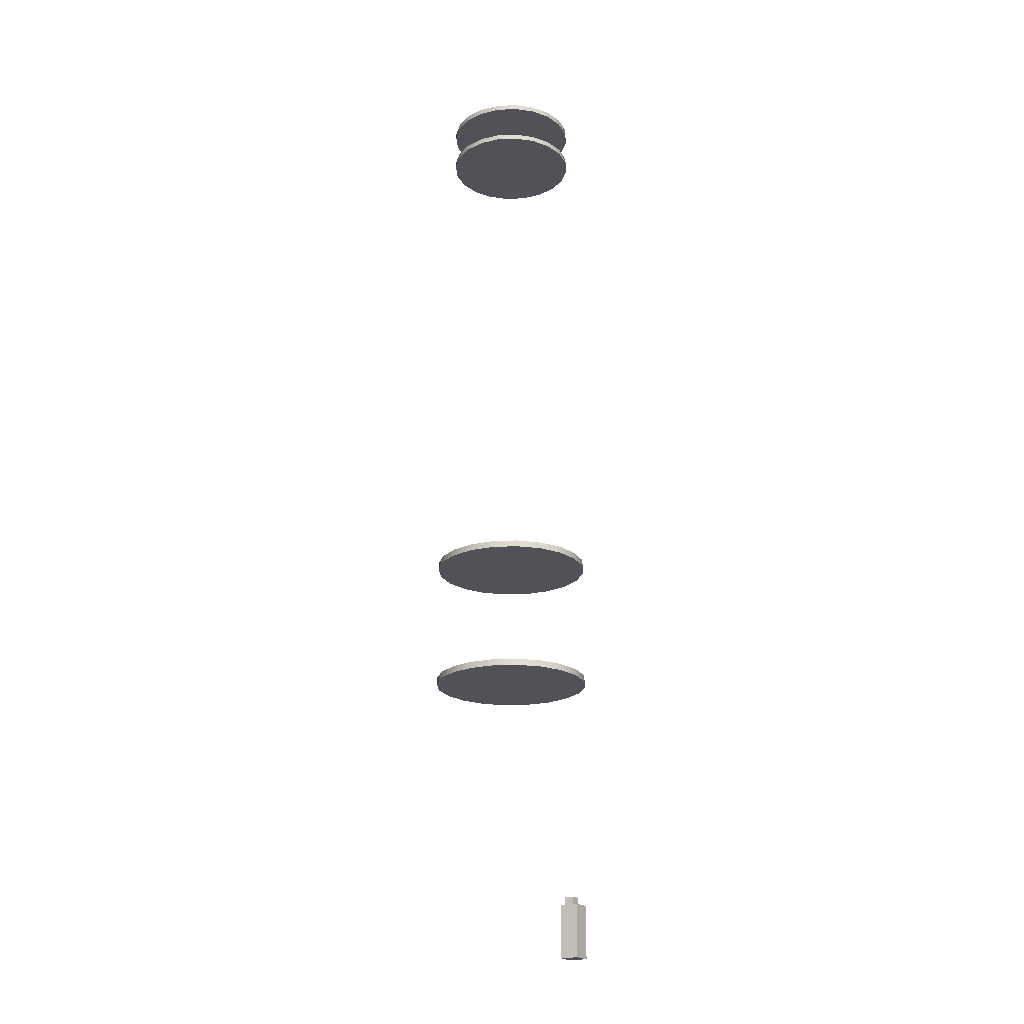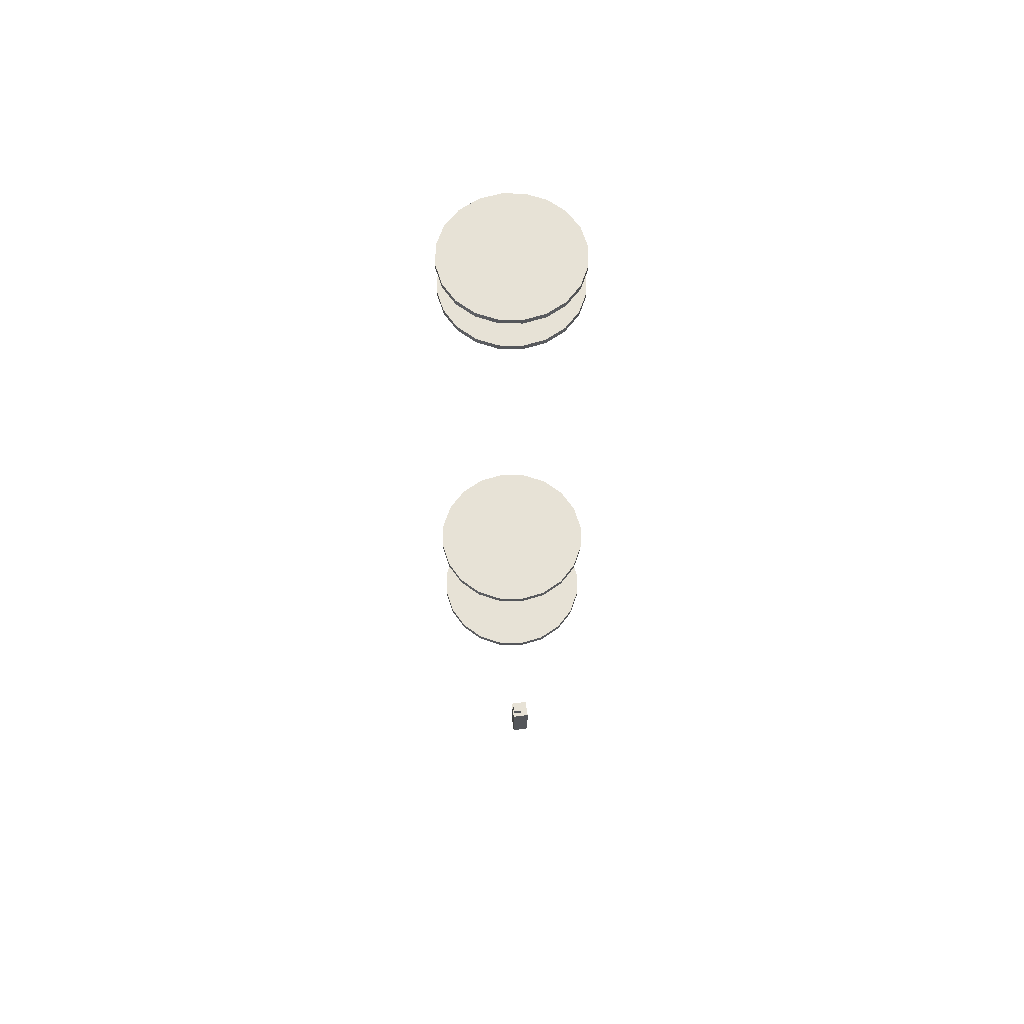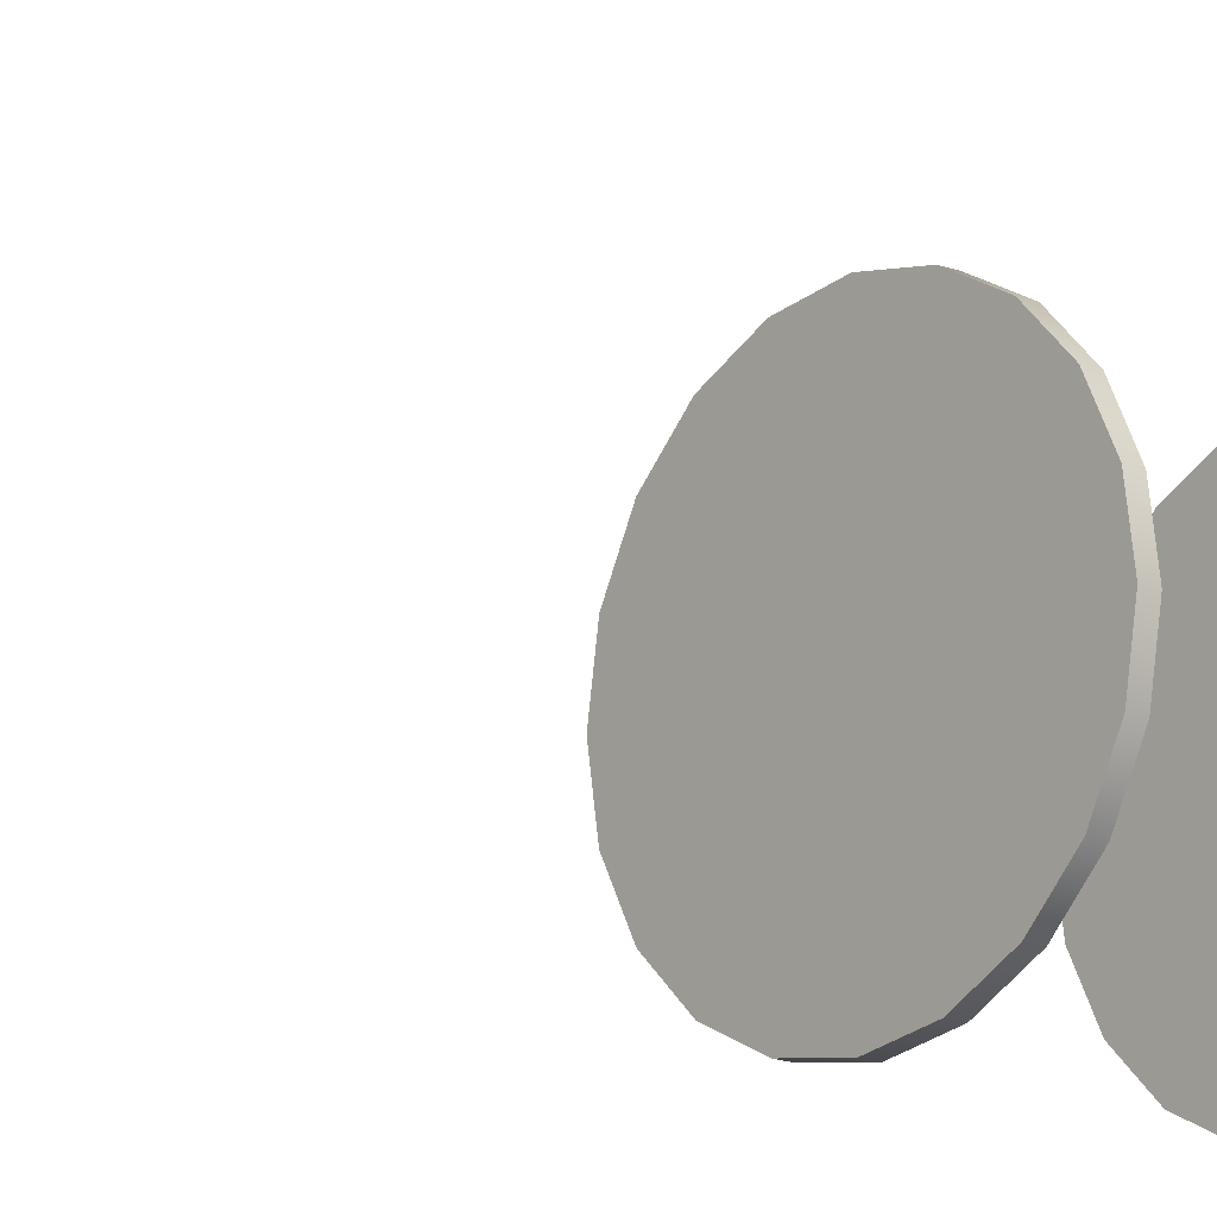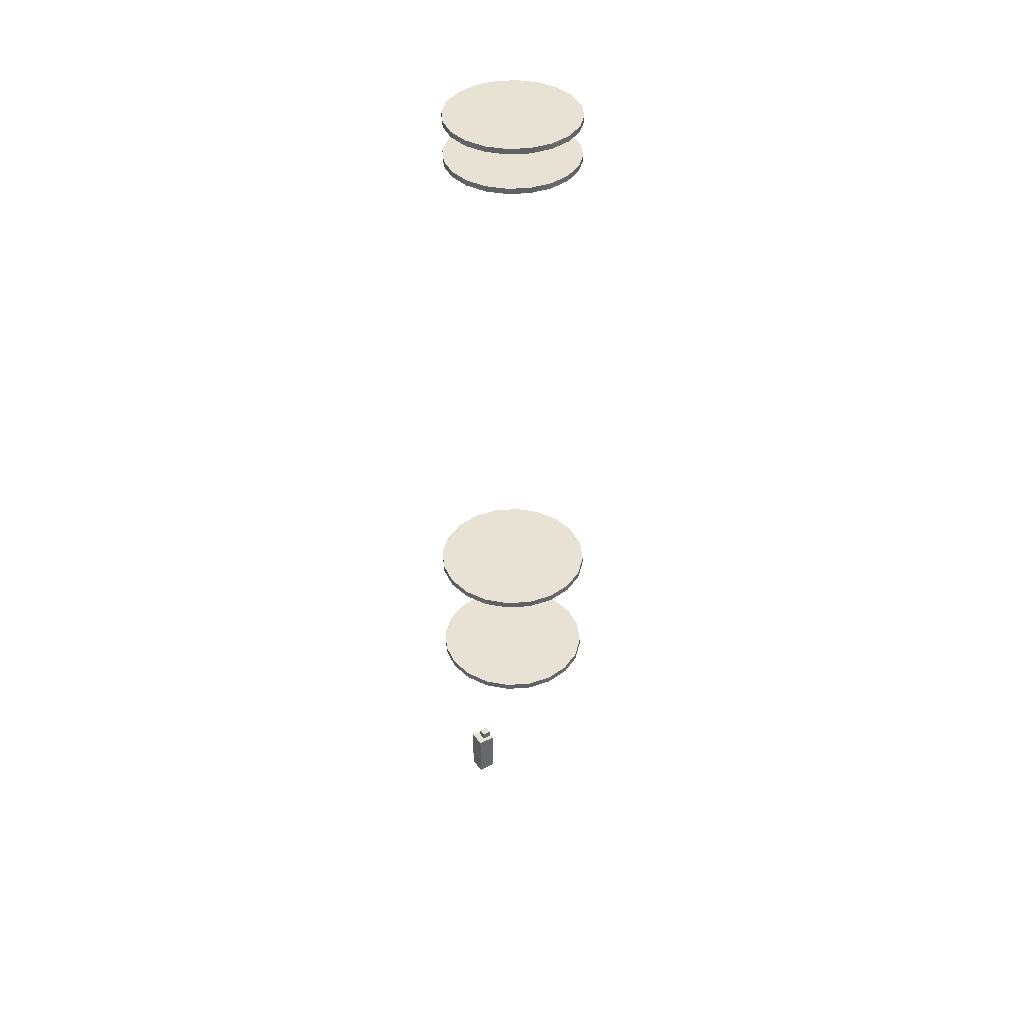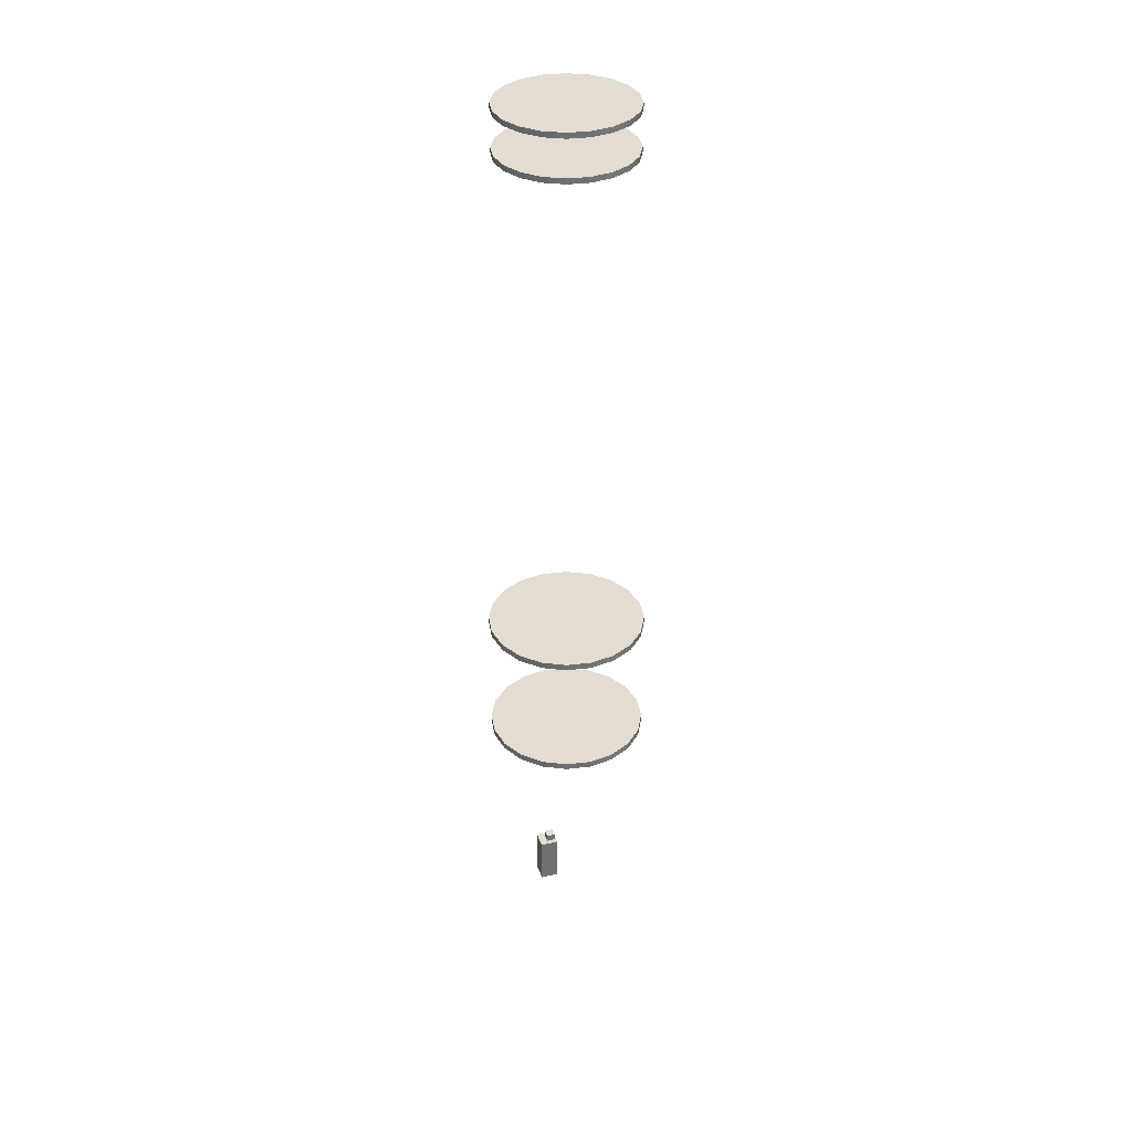
<metadata>
{"format":"obj","ext":"obj","renderer":"f3d","projection":"perspective","resolution":1024,"background":"white","views":[{"elev":-21.4,"azim":31.3,"up":"+Y"},{"elev":63.3,"azim":81.9,"up":"+Y"},{"elev":-14.7,"azim":-131.4,"up":"+Z"},{"elev":40.8,"azim":-122.0,"up":"+Y"},{"elev":35.4,"azim":-108.0,"up":"+Y"}]}
</metadata>
<code>
o Silo_6_Frame_Cube.361
v 0.08456 0.3148 0.01035
v 0.08456 0.3148 -0.009902
v 0.1028 -0.3257 0.01328
v -0.09033 0.09254 0.01035
v -0.09033 0.09254 -0.009902
v 0 0.7656 -0.1132
v 0 0.7748 -0.1132
v 0.03499 0.7656 -0.1077
v 0.03499 0.7748 -0.1077
v 0.06655 0.7656 -0.0916
v 0.06655 0.7748 -0.0916
v 0.0916 0.7656 -0.06655
v 0.0916 0.7748 -0.06655
v 0.1077 0.7656 -0.03499
v 0.1077 0.7748 -0.03499
v 0.1132 0.7656 0
v 0.1132 0.7748 0
v 0.1077 0.7656 0.03499
v 0.1077 0.7748 0.03499
v 0.0916 0.7656 0.06655
v 0.0916 0.7748 0.06655
v 0.06655 0.7656 0.0916
v 0.06655 0.7748 0.0916
v 0.03499 0.7656 0.1077
v 0.03499 0.7748 0.1077
v 0 0.7656 0.1132
v 0 0.7748 0.1132
v -0.03499 0.7656 0.1077
v -0.03499 0.7748 0.1077
v -0.06655 0.7656 0.0916
v -0.06655 0.7748 0.0916
v -0.0916 0.7656 0.06655
v -0.0916 0.7748 0.06655
v -0.1077 0.7656 0.03499
v -0.1077 0.7748 0.03499
v -0.1132 0.7656 0
v -0.1132 0.7748 0
v -0.1077 0.7656 -0.03499
v -0.1077 0.7748 -0.03499
v -0.0916 0.7656 -0.06655
v -0.0916 0.7748 -0.06655
v -0.06655 0.7656 -0.0916
v -0.06655 0.7748 -0.0916
v -0.03499 0.7656 -0.1077
v -0.03499 0.7748 -0.1077
v 0 -0.3275 -0.1353
v 0 -0.3164 -0.1353
v 0.04182 -0.3275 -0.1287
v 0.04182 -0.3164 -0.1287
v 0.07954 -0.3275 -0.1095
v 0.07954 -0.3164 -0.1095
v 0.1095 -0.3275 -0.07954
v 0.1095 -0.3164 -0.07954
v 0.1287 -0.3275 -0.04182
v 0.1287 -0.3164 -0.04182
v 0.1353 -0.3275 0
v 0.1353 -0.3164 0
v 0.1287 -0.3275 0.04182
v 0.1287 -0.3164 0.04182
v 0.1095 -0.3275 0.07954
v 0.1095 -0.3164 0.07954
v 0.07954 -0.3275 0.1095
v 0.07954 -0.3164 0.1095
v 0.04182 -0.3275 0.1287
v 0.04182 -0.3164 0.1287
v 0 -0.3275 0.1353
v 0 -0.3164 0.1353
v -0.04182 -0.3275 0.1287
v -0.04182 -0.3164 0.1287
v -0.07954 -0.3275 0.1095
v -0.07954 -0.3164 0.1095
v -0.1095 -0.3275 0.07954
v -0.1095 -0.3164 0.07954
v -0.1287 -0.3275 0.04182
v -0.1287 -0.3164 0.04182
v -0.1353 -0.3275 0
v -0.1353 -0.3164 0
v -0.1287 -0.3275 -0.04182
v -0.1287 -0.3164 -0.04182
v -0.1095 -0.3275 -0.07954
v -0.1095 -0.3164 -0.07954
v -0.07954 -0.3275 -0.1095
v -0.07954 -0.3164 -0.1095
v -0.04182 -0.3275 -0.1287
v -0.04182 -0.3164 -0.1287
v 0 -0.1065 -0.1353
v 0 -0.09543 -0.1353
v 0.04182 -0.1065 -0.1287
v 0.04182 -0.09543 -0.1287
v 0.07954 -0.1065 -0.1095
v 0.07954 -0.09543 -0.1095
v 0.1095 -0.1065 -0.07954
v 0.1095 -0.09543 -0.07954
v 0.1287 -0.1065 -0.04182
v 0.1287 -0.09543 -0.04182
v 0.1353 -0.1065 0
v 0.1353 -0.09543 0
v 0.1287 -0.1065 0.04182
v 0.1287 -0.09543 0.04182
v 0.1095 -0.1065 0.07954
v 0.1095 -0.09543 0.07954
v 0.07954 -0.1065 0.1095
v 0.07954 -0.09543 0.1095
v 0.04182 -0.1065 0.1287
v 0.04182 -0.09543 0.1287
v 0 -0.1065 0.1353
v 0 -0.09543 0.1353
v -0.04182 -0.1065 0.1287
v -0.04182 -0.09543 0.1287
v -0.07954 -0.1065 0.1095
v -0.07954 -0.09543 0.1095
v -0.1095 -0.1065 0.07954
v -0.1095 -0.09543 0.07954
v -0.1287 -0.1065 0.04182
v -0.1287 -0.09543 0.04182
v -0.1353 -0.1065 0
v -0.1353 -0.09543 0
v -0.1287 -0.1065 -0.04182
v -0.1287 -0.09543 -0.04182
v -0.1095 -0.1065 -0.07954
v -0.1095 -0.09543 -0.07954
v -0.07954 -0.1065 -0.1095
v -0.07954 -0.09543 -0.1095
v -0.04182 -0.1065 -0.1287
v -0.04182 -0.09543 -0.1287
v 0 0.8349 -0.1132
v 0 0.8442 -0.1132
v 0.03499 0.8349 -0.1077
v 0.03499 0.8442 -0.1077
v 0.06655 0.8349 -0.0916
v 0.06655 0.8442 -0.0916
v 0.0916 0.8349 -0.06655
v 0.0916 0.8442 -0.06655
v 0.1077 0.8349 -0.03499
v 0.1077 0.8442 -0.03499
v 0.1132 0.8349 0
v 0.1132 0.8442 0
v 0.1077 0.8349 0.03499
v 0.1077 0.8442 0.03499
v 0.0916 0.8349 0.06655
v 0.0916 0.8442 0.06655
v 0.06655 0.8349 0.0916
v 0.06655 0.8442 0.0916
v 0.03499 0.8349 0.1077
v 0.03499 0.8442 0.1077
v 0 0.8349 0.1132
v 0 0.8442 0.1132
v -0.03499 0.8349 0.1077
v -0.03499 0.8442 0.1077
v -0.06655 0.8349 0.0916
v -0.06655 0.8442 0.0916
v -0.0916 0.8349 0.06655
v -0.0916 0.8442 0.06655
v -0.1077 0.8349 0.03499
v -0.1077 0.8442 0.03499
v -0.1132 0.8349 0
v -0.1132 0.8442 0
v -0.1077 0.8349 -0.03499
v -0.1077 0.8442 -0.03499
v -0.0916 0.8349 -0.06655
v -0.0916 0.8442 -0.06655
v -0.06655 0.8349 -0.0916
v -0.06655 0.8442 -0.0916
v -0.03499 0.8349 -0.1077
v -0.03499 0.8442 -0.1077
v 0.1082 -0.8204 0.01572
v 0.1082 -0.732 0.01572
v 0.1082 -0.8204 -0.01572
v 0.1082 -0.732 -0.01572
v 0.1397 -0.8204 0.01572
v 0.1397 -0.732 0.01572
v 0.1397 -0.8204 -0.01572
v 0.1397 -0.732 -0.01572
v 0.1162 -0.7383 0.01373
v 0.1162 -0.7193 0.01373
v 0.1162 -0.7383 -0.001919
v 0.1162 -0.7193 -0.001919
v 0.1318 -0.7383 0.01373
v 0.1318 -0.7193 0.01373
v 0.1318 -0.7383 -0.001919
v 0.1318 -0.7193 -0.001919
f 167 168 166
f 169 172 168
f 173 170 172
f 171 166 170
f 172 166 168
f 169 171 173
f 175 176 174
f 177 180 176
f 181 178 180
f 179 174 178
f 180 174 176
f 177 179 181
f 167 169 168
f 169 173 172
f 173 171 170
f 171 167 166
f 172 170 166
f 169 167 171
f 175 177 176
f 177 181 180
f 181 179 178
f 179 175 174
f 180 178 174
f 177 175 179
f 7 8 6
f 9 10 8
f 11 12 10
f 13 14 12
f 15 16 14
f 17 18 16
f 19 20 18
f 21 22 20
f 23 24 22
f 25 26 24
f 27 28 26
f 29 30 28
f 31 32 30
f 33 34 32
f 35 36 34
f 37 38 36
f 39 40 38
f 41 42 40
f 27 19 11
f 43 44 42
f 45 6 44
f 28 36 44
f 47 48 46
f 49 50 48
f 51 52 50
f 53 54 52
f 55 56 54
f 57 58 56
f 59 60 58
f 61 62 60
f 63 64 62
f 65 66 64
f 67 68 66
f 69 70 68
f 71 72 70
f 73 74 72
f 75 76 74
f 77 78 76
f 79 80 78
f 81 82 80
f 75 67 59
f 83 84 82
f 85 46 84
f 68 76 84
f 87 88 86
f 89 90 88
f 91 92 90
f 93 94 92
f 95 96 94
f 97 98 96
f 99 100 98
f 101 102 100
f 103 104 102
f 105 106 104
f 107 108 106
f 109 110 108
f 111 112 110
f 113 114 112
f 115 116 114
f 117 118 116
f 119 120 118
f 121 122 120
f 115 107 99
f 123 124 122
f 125 86 124
f 108 116 124
f 127 128 126
f 129 130 128
f 131 132 130
f 133 134 132
f 135 136 134
f 137 138 136
f 139 140 138
f 141 142 140
f 143 144 142
f 145 146 144
f 147 148 146
f 149 150 148
f 151 152 150
f 153 154 152
f 155 156 154
f 157 158 156
f 159 160 158
f 161 162 160
f 155 139 131
f 163 164 162
f 165 126 164
f 140 156 164
f 7 9 8
f 9 11 10
f 11 13 12
f 13 15 14
f 15 17 16
f 17 19 18
f 19 21 20
f 21 23 22
f 23 25 24
f 25 27 26
f 27 29 28
f 29 31 30
f 31 33 32
f 33 35 34
f 35 37 36
f 37 39 38
f 39 41 40
f 41 43 42
f 11 9 7
f 7 45 43
f 43 41 35
f 41 39 35
f 39 37 35
f 35 33 27
f 33 31 27
f 31 29 27
f 27 25 19
f 25 23 19
f 23 21 19
f 19 17 15
f 15 13 19
f 13 11 19
f 11 7 35
f 7 43 35
f 35 27 11
f 43 45 44
f 45 7 6
f 44 6 8
f 8 10 12
f 12 14 16
f 16 18 20
f 20 22 24
f 24 26 28
f 28 30 32
f 32 34 36
f 36 38 40
f 40 42 44
f 44 8 20
f 8 12 20
f 12 16 20
f 20 24 28
f 28 32 36
f 36 40 44
f 20 28 44
f 47 49 48
f 49 51 50
f 51 53 52
f 53 55 54
f 55 57 56
f 57 59 58
f 59 61 60
f 61 63 62
f 63 65 64
f 65 67 66
f 67 69 68
f 69 71 70
f 71 73 72
f 73 75 74
f 75 77 76
f 77 79 78
f 79 81 80
f 81 83 82
f 51 49 47
f 47 85 51
f 85 83 51
f 83 81 79
f 79 77 75
f 75 73 71
f 71 69 75
f 69 67 75
f 67 65 59
f 65 63 59
f 63 61 59
f 59 57 55
f 55 53 51
f 83 79 75
f 59 55 75
f 55 51 75
f 51 83 75
f 83 85 84
f 85 47 46
f 84 46 48
f 48 50 52
f 52 54 56
f 56 58 52
f 58 60 52
f 60 62 64
f 64 66 68
f 68 70 72
f 72 74 68
f 74 76 68
f 76 78 84
f 78 80 84
f 80 82 84
f 84 48 52
f 60 64 68
f 84 52 60
f 60 68 84
f 87 89 88
f 89 91 90
f 91 93 92
f 93 95 94
f 95 97 96
f 97 99 98
f 99 101 100
f 101 103 102
f 103 105 104
f 105 107 106
f 107 109 108
f 109 111 110
f 111 113 112
f 113 115 114
f 115 117 116
f 117 119 118
f 119 121 120
f 121 123 122
f 91 89 87
f 87 125 91
f 125 123 91
f 123 121 119
f 119 117 115
f 115 113 111
f 111 109 115
f 109 107 115
f 107 105 99
f 105 103 99
f 103 101 99
f 99 97 95
f 95 93 91
f 123 119 115
f 99 95 115
f 95 91 115
f 91 123 115
f 123 125 124
f 125 87 86
f 124 86 88
f 88 90 92
f 92 94 96
f 96 98 92
f 98 100 92
f 100 102 104
f 104 106 108
f 108 110 112
f 112 114 108
f 114 116 108
f 116 118 124
f 118 120 124
f 120 122 124
f 124 88 92
f 100 104 108
f 124 92 100
f 100 108 124
f 127 129 128
f 129 131 130
f 131 133 132
f 133 135 134
f 135 137 136
f 137 139 138
f 139 141 140
f 141 143 142
f 143 145 144
f 145 147 146
f 147 149 148
f 149 151 150
f 151 153 152
f 153 155 154
f 155 157 156
f 157 159 158
f 159 161 160
f 161 163 162
f 131 129 127
f 127 165 163
f 163 161 159
f 159 157 163
f 157 155 163
f 155 153 147
f 153 151 147
f 151 149 147
f 147 145 139
f 145 143 139
f 143 141 139
f 139 137 135
f 135 133 131
f 131 127 155
f 127 163 155
f 139 135 131
f 155 147 139
f 163 165 164
f 165 127 126
f 164 126 128
f 128 130 132
f 132 134 136
f 136 138 132
f 138 140 132
f 140 142 144
f 144 146 148
f 148 150 152
f 152 154 156
f 156 158 160
f 160 162 164
f 164 128 132
f 140 144 148
f 148 152 156
f 156 160 164
f 164 132 140
f 140 148 156
l 2 1
l 5 4

</code>
